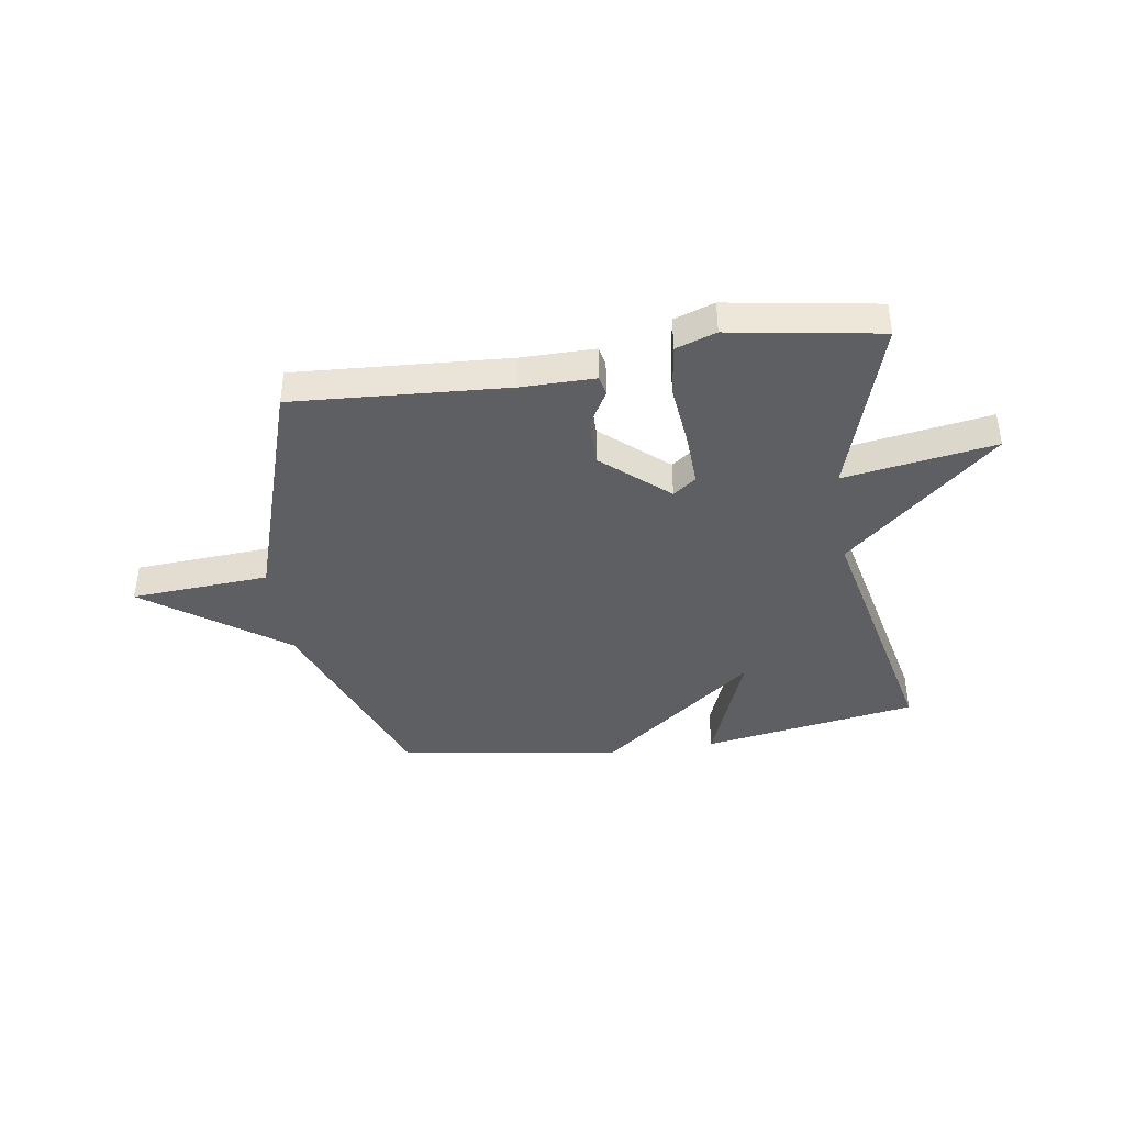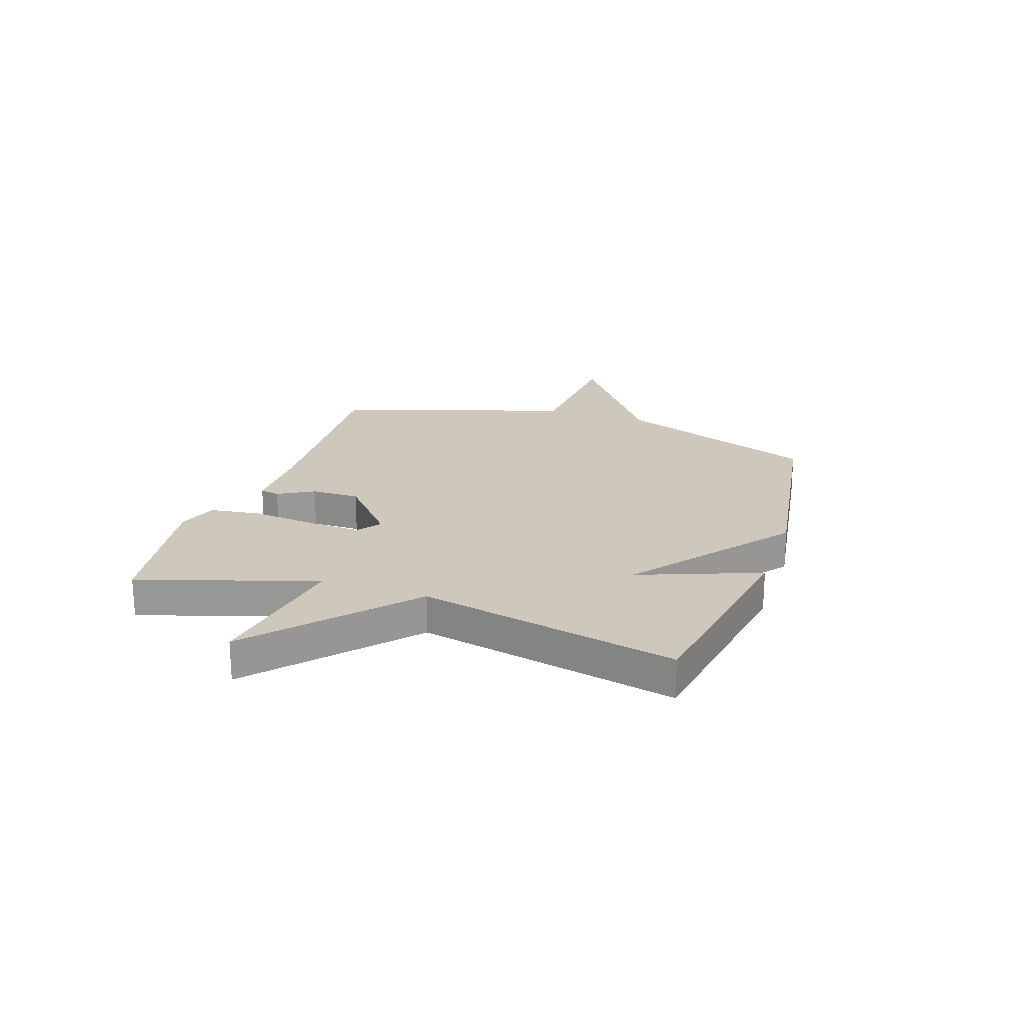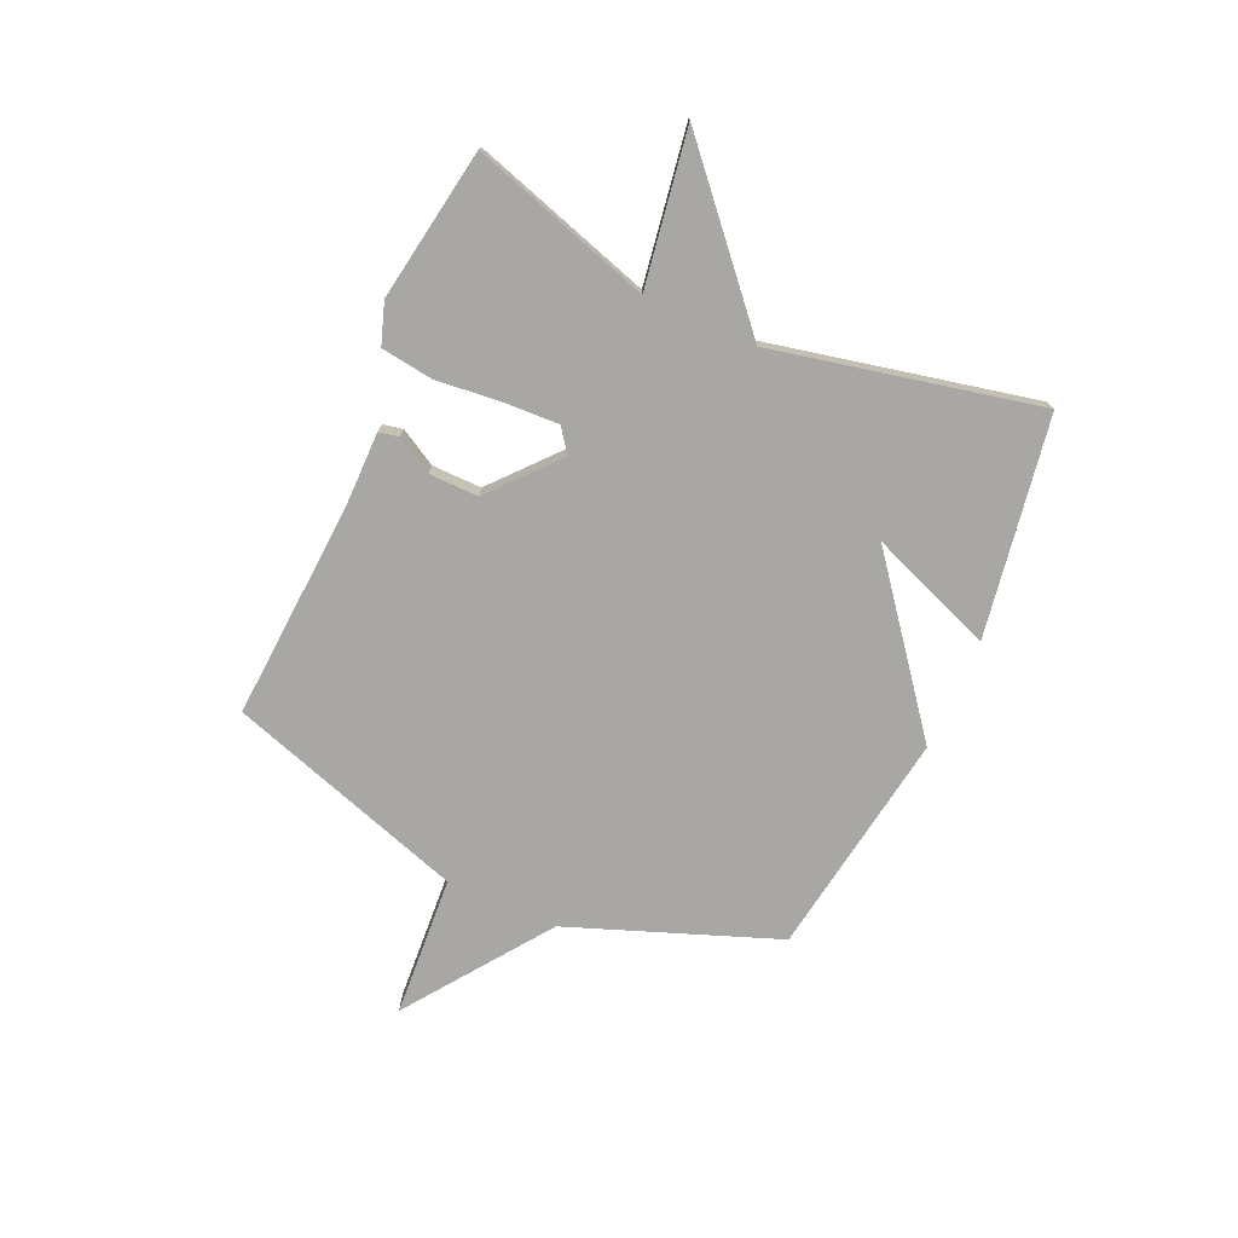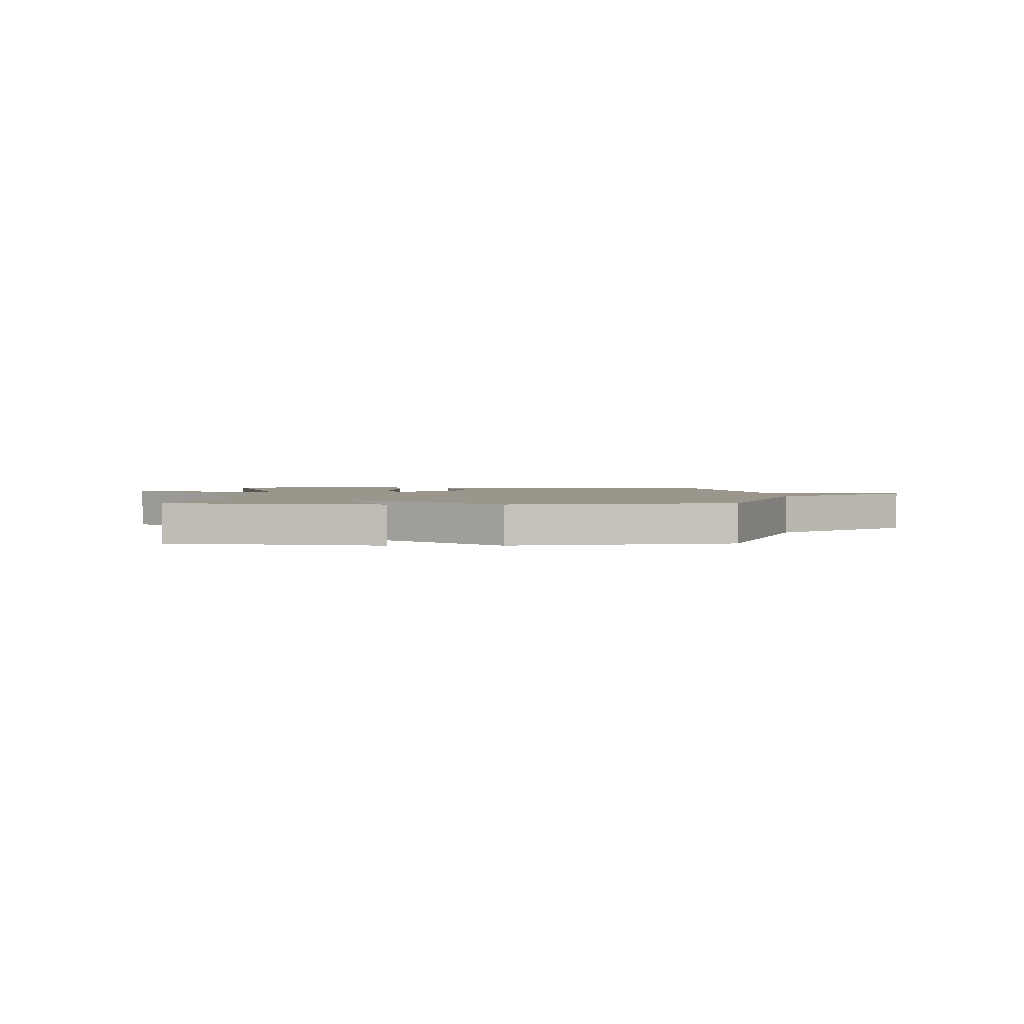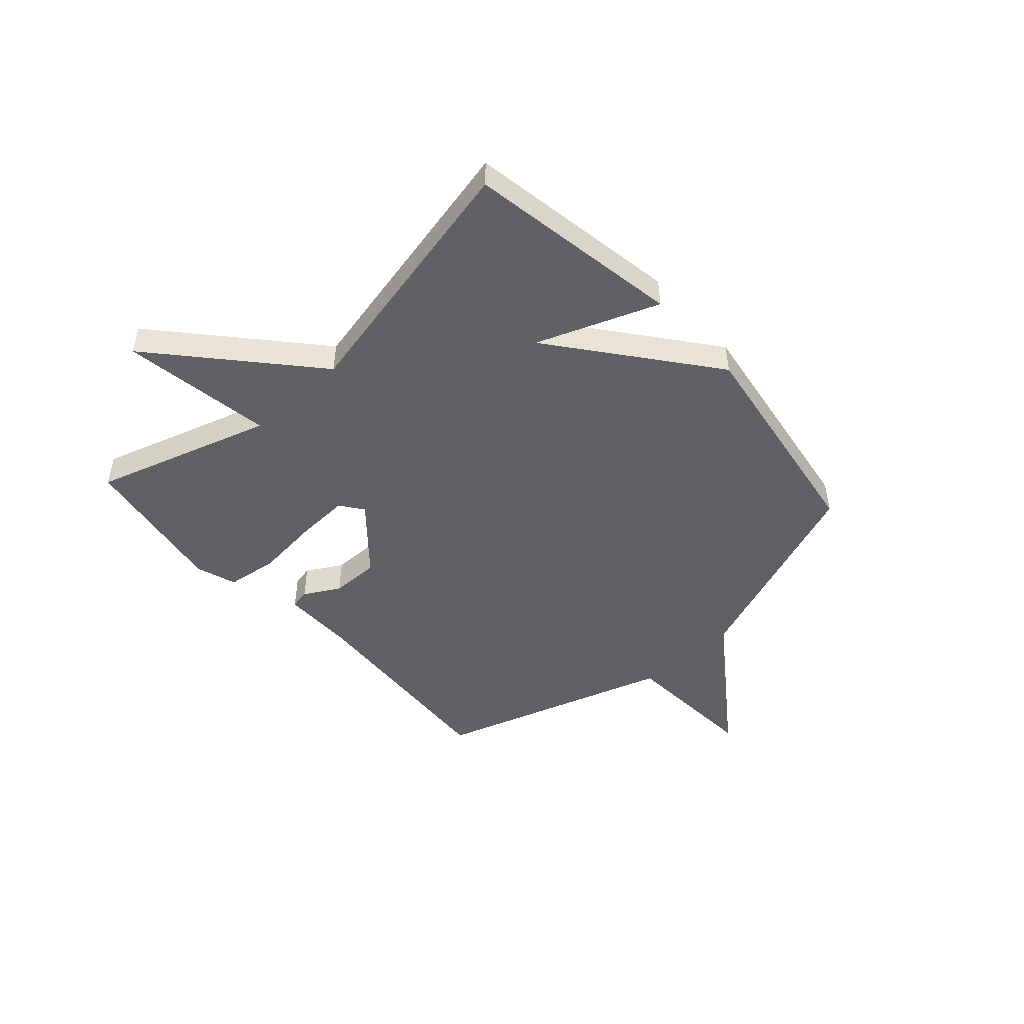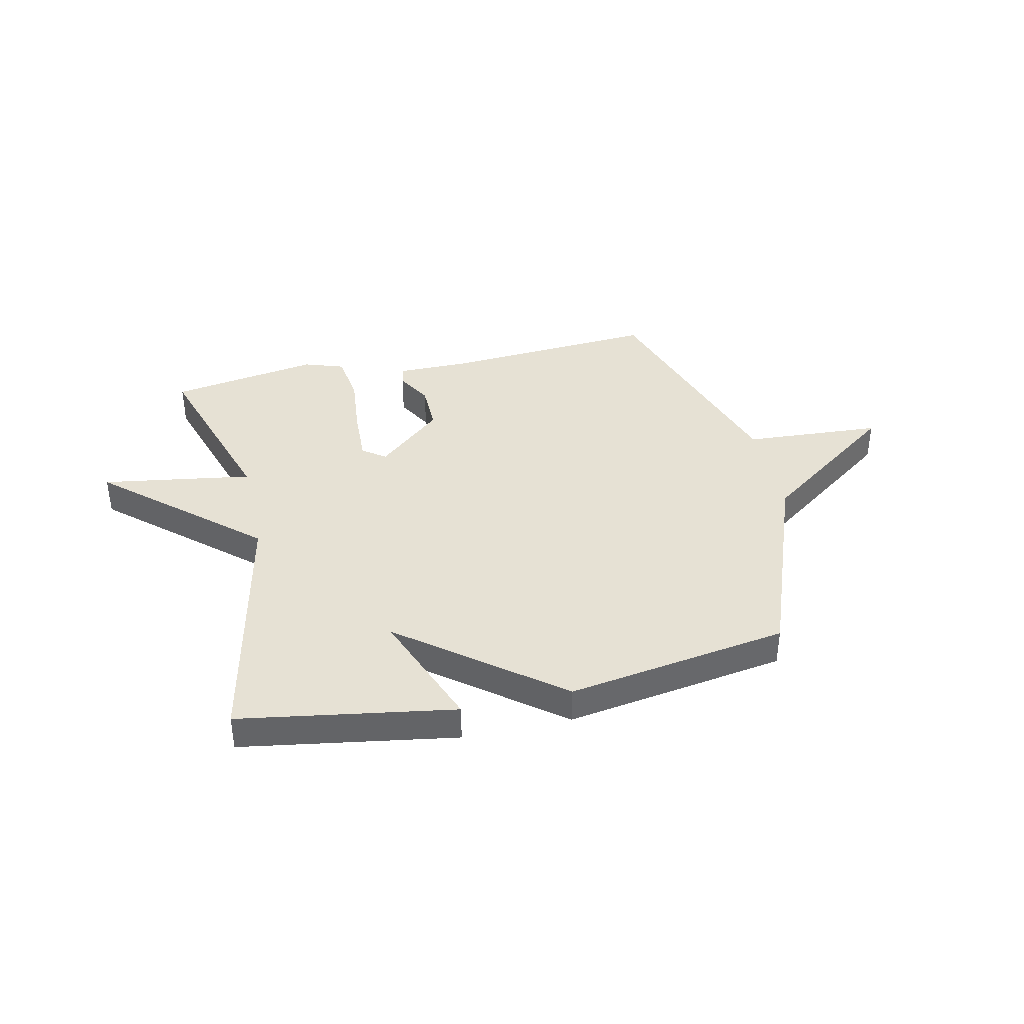
<metadata>
{"format":"obj","ext":"obj","renderer":"f3d","projection":"perspective","resolution":1024,"background":"white","views":[{"elev":-40.8,"azim":8.8,"up":"+Y"},{"elev":21.8,"azim":108.8,"up":"+Y"},{"elev":-74.8,"azim":66.0,"up":"+Y"},{"elev":2.3,"azim":179.8,"up":"+Y"},{"elev":-48.2,"azim":132.2,"up":"+Y"},{"elev":39.1,"azim":167.4,"up":"+Y"}]}
</metadata>
<code>
v 0.5 0.07 0.5
v 0.398 0.07 0.176
v 0.674 0.07 0.219
v 0.398 0.07 -0.024
v 0.5 0.07 -0.5
v 0.106 0.07 -0.564
v 0.192 0.07 -0.341
v -0.094 0.07 -0.564
v -0.5 0.07 -0.5
v -0.639 0.07 -0.128
v -0.892 0.07 0.056
v -0.639 0.07 0.072
v -0.5 0.07 0.5
v -0.109 0.07 0.474
v 0.026 0.07 0.474
v 0.033 0.07 0.438
v -0.004 0.07 0.373
v -0.005 0.07 0.284
v 0.114 0.07 0.18
v 0.156 0.07 0.211
v 0.152 0.07 0.308
v 0.14 0.07 0.426
v 0.153 0.07 0.52
v 0.227 0.07 0.545
v 0.5 0 0.5
v 0.398 0 0.176
v 0.674 0 0.219
v 0.398 0 -0.024
v 0.5 0 -0.5
v 0.106 0 -0.564
v 0.192 0 -0.341
v -0.094 0 -0.564
v -0.5 0 -0.5
v -0.639 0 -0.128
v -0.892 0 0.056
v -0.639 0 0.072
v -0.5 0 0.5
v -0.109 0 0.474
v 0.026 0 0.474
v 0.033 0 0.438
v -0.004 0 0.373
v -0.005 0 0.284
v 0.114 0 0.18
v 0.156 0 0.211
v 0.152 0 0.308
v 0.14 0 0.426
v 0.153 0 0.52
v 0.227 0 0.545
f 24 1 2
f 23 24 2
f 22 23 2
f 21 22 2
f 20 21 2
f 19 20 2
f 14 15 16 17
f 14 17 18
f 13 14 18
f 12 13 18
f 10 11 12
f 12 18 19
f 10 12 19
f 9 10 19
f 8 9 19
f 7 8 19
f 4 5 6 7
f 2 3 4
f 2 4 7 19
f 26 25 48
f 26 48 47
f 26 47 46
f 26 46 45
f 26 45 44
f 26 44 43
f 41 40 39 38
f 42 41 38
f 42 38 37
f 42 37 36
f 36 35 34
f 43 42 36
f 43 36 34
f 43 34 33
f 43 33 32
f 43 32 31
f 31 30 29 28
f 28 27 26
f 43 31 28 26
f 1 25 26 2
f 2 26 27 3
f 3 27 28 4
f 4 28 29 5
f 5 29 30 6
f 6 30 31 7
f 7 31 32 8
f 8 32 33 9
f 9 33 34 10
f 10 34 35 11
f 11 35 36 12
f 12 36 37 13
f 13 37 38 14
f 14 38 39 15
f 15 39 40 16
f 16 40 41 17
f 17 41 42 18
f 18 42 43 19
f 19 43 44 20
f 20 44 45 21
f 21 45 46 22
f 22 46 47 23
f 23 47 48 24
f 24 48 25 1

</code>
